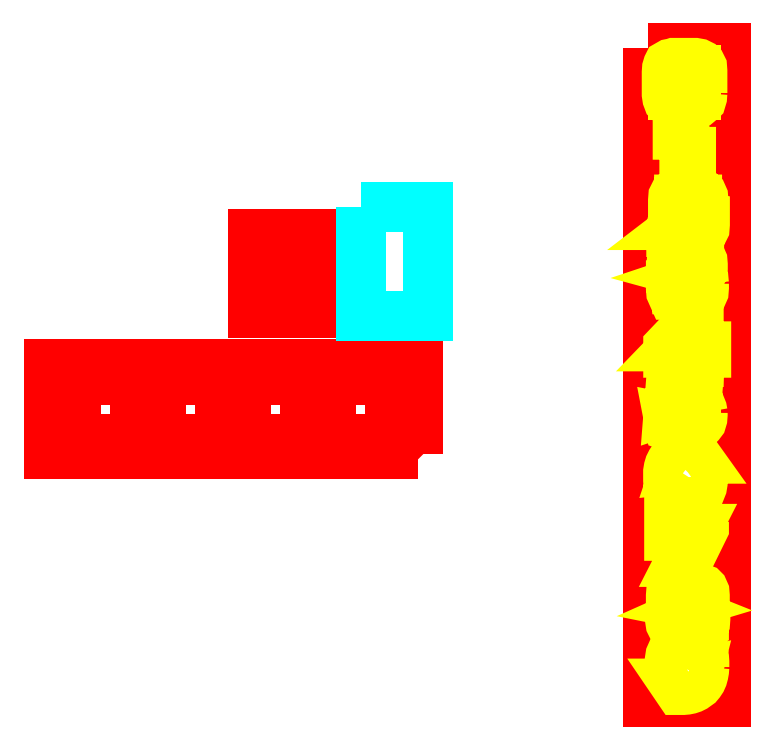
<metadata>
{"format":"dxf","ext":"dxf","renderer":"ezdxf+matplotlib","layout":"modelspace","background":"white","min_lineweight":24,"dpi":150}
</metadata>
<code>
0
SECTION
2
ENTITIES
0
LWPOLYLINE
8
0
90
        4
70
     1
43
0
10
145
20
41.4
10
146.8
20
41.4
10
146.8
20
43.2
10
145
20
43.2
0
CIRCLE
8
0
10
144.6
20
43.19
30
0
40
0.0625
0
CIRCLE
8
0
10
144.6
20
41.43
30
0
40
0.0625
0
CIRCLE
8
0
10
144.7
20
42.3
30
0
40
0.15
0
LWPOLYLINE
8
0
90
        4
70
     1
43
0
10
142.4
20
41.4
10
144.2
20
41.4
10
144.2
20
43.2
10
142.4
20
43.2
0
LWPOLYLINE
8
0
90
        4
70
     1
43
0
10
139.8
20
41.4
10
141.6
20
41.4
10
141.6
20
43.2
10
139.8
20
43.2
0
LWPOLYLINE
8
0
90
        4
70
     1
43
0
10
137.2
20
41.4
10
139
20
41.4
10
139
20
43.2
10
137.2
20
43.2
0
CIRCLE
8
0
10
142
20
43.19
30
0
40
0.0625
0
CIRCLE
8
0
10
142
20
41.43
30
0
40
0.0625
0
CIRCLE
8
0
10
139.4
20
43.19
30
0
40
0.0625
0
CIRCLE
8
0
10
139.4
20
41.43
30
0
40
0.0625
0
CIRCLE
8
0
10
139.5
20
42.3
30
0
40
0.15
0
CIRCLE
8
0
10
136.8
20
43.19
30
0
40
0.0625
0
CIRCLE
8
0
10
136.8
20
41.43
30
0
40
0.0625
0
CIRCLE
8
0
10
136.9
20
42.3
30
0
40
0.15
0
CIRCLE
8
0
10
147.2
20
43.19
30
0
40
0.0625
0
CIRCLE
8
0
10
147.2
20
41.43
30
0
40
0.0625
0
CIRCLE
8
0
10
142
20
42.74
30
0
40
0.1
0
CIRCLE
8
0
10
142
20
41.86
30
0
40
0.1
0
LWPOLYLINE
8
0
90
        4
70
     1
43
0
10
147.7
20
40.93
10
136.4
20
40.93
10
136.4
20
43.69
10
147.7
20
43.69
0
CIRCLE
8
0
10
143.9
20
46.75
30
0
40
0.045
0
LWPOLYLINE
8
0
90
       20
70
     1
43
0
10
143.8
20
45.88
10
143.4
20
45.88
10
143.4
20
46.13
42
1
10
143.2
20
46.13
10
143.2
20
45.88
10
143
20
45.88
10
143
20
47.01
10
143.2
20
47.01
10
143.2
20
46.75
42
1
10
143.4
20
46.75
10
143.4
20
47.01
10
143.8
20
47.01
10
143.8
20
46.75
42
1
10
144
20
46.75
10
144
20
47.01
10
144.2
20
47.01
10
144.2
20
45.88
10
144
20
45.88
10
144
20
46.13
42
1
10
143.8
20
46.13
0
CIRCLE
8
0
10
143.3
20
46.75
30
0
40
0.045
0
CIRCLE
8
0
10
143.9
20
46.13
30
0
40
0.045
0
CIRCLE
8
0
10
143.3
20
46.13
30
0
40
0.045
0
CIRCLE
8
0
10
142.8
20
47.52
30
0
40
0.0525
0
CIRCLE
8
0
10
144.4
20
47.52
30
0
40
0.0525
0
CIRCLE
8
0
10
142.8
20
45.37
30
0
40
0.0525
0
CIRCLE
8
0
10
144.4
20
45.37
30
0
40
0.0525
0
LWPOLYLINE
8
0
90
       12
70
     1
43
0
10
142.9
20
45.49
10
142.9
20
45.24
10
142.6
20
45.24
10
142.6
20
47.64
10
142.9
20
47.64
10
142.9
20
47.39
10
144.3
20
47.39
10
144.3
20
47.64
10
144.5
20
47.64
10
144.5
20
45.24
10
144.3
20
45.24
10
144.3
20
45.49
0
LWPOLYLINE
8
0
90
        4
70
     1
43
0
10
146
20
48.47
10
148
20
48.47
10
148
20
45.15
10
146
20
45.15
0
CIRCLE
8
0
10
142.1
20
42.3
30
0
40
0.15
0
LWPOLYLINE
8
0
90
        4
70
     1
43
0
10
154.7
20
53.35
10
157.1
20
53.35
10
157.1
20
33.35
10
154.7
20
33.35
0
LWPOLYLINE
8
0
90
       28
70
   129
43
0
10
156.4
20
51.97
10
156.4
20
52.59
10
156.4
20
52.64
10
156.4
20
52.75
10
156.3
20
52.82
10
156.3
20
52.83
10
156.3
20
52.87
10
156.2
20
52.89
10
155.5
20
52.89
10
155.5
20
52.88
10
155.4
20
52.86
10
155.3
20
52.82
10
155.3
20
52.81
10
155.3
20
52.72
10
155.3
20
52.59
10
155.3
20
51.97
10
155.3
20
51.93
10
155.3
20
51.81
10
155.3
20
51.74
10
155.4
20
51.73
10
155.4
20
51.69
10
155.5
20
51.68
10
156.2
20
51.68
10
156.2
20
51.68
10
156.3
20
51.7
10
156.3
20
51.74
10
156.3
20
51.75
10
156.4
20
51.84
0
LWPOLYLINE
8
0
90
        4
70
   129
43
0
10
155.5
20
52.67
10
156.2
20
52.67
10
156.2
20
51.89
10
155.5
20
51.89
0
LWPOLYLINE
8
0
90
        6
70
   129
43
0
10
156
20
50.93
10
155.6
20
50.85
10
155.6
20
50.69
10
155.8
20
50.69
10
155.8
20
49.72
10
156
20
49.72
0
LWPOLYLINE
8
0
90
       38
70
   129
43
0
10
156.4
20
48.68
10
156.4
20
48.79
10
156.4
20
48.87
10
156.4
20
48.88
10
156.3
20
48.91
10
156.2
20
48.92
10
155.7
20
48.92
10
155.7
20
48.91
10
155.6
20
48.91
10
155.5
20
48.87
10
155.5
20
48.8
10
155.5
20
48.68
10
155.5
20
48.53
10
155.7
20
48.53
10
155.7
20
48.71
10
156.2
20
48.71
10
156.2
20
48.56
10
155.6
20
48.05
10
155.5
20
48.01
10
155.5
20
47.95
10
155.4
20
47.93
10
155.4
20
47.83
10
155.4
20
47.72
10
156.2
20
47.72
10
156.3
20
47.72
10
156.4
20
47.74
10
156.4
20
47.76
10
156.4
20
47.83
10
156.5
20
47.95
10
156.5
20
48.05
10
156.3
20
48.05
10
156.3
20
47.93
10
155.7
20
47.93
10
156.3
20
48.37
10
156.3
20
48.41
10
156.4
20
48.47
10
156.4
20
48.5
10
156.4
20
48.6
0
LWPOLYLINE
8
0
90
       55
70
   129
43
0
10
156.4
20
46.14
10
156.4
20
46.24
10
156.4
20
46.32
10
156.4
20
46.32
10
156.3
20
46.36
10
156.2
20
46.39
10
156.3
20
46.41
10
156.3
20
46.46
10
156.4
20
46.5
10
156.4
20
46.62
10
156.4
20
46.72
10
156.4
20
46.83
10
156.3
20
46.91
10
156.3
20
46.92
10
156.3
20
46.94
10
156.2
20
46.96
10
155.7
20
46.96
10
155.6
20
46.95
10
155.5
20
46.94
10
155.5
20
46.91
10
155.4
20
46.84
10
155.4
20
46.72
10
155.4
20
46.64
10
155.6
20
46.64
10
155.6
20
46.76
10
156.1
20
46.75
10
156.2
20
46.73
10
156.2
20
46.64
10
156.2
20
46.58
10
156.2
20
46.49
10
156.1
20
46.47
10
155.8
20
46.47
10
155.8
20
46.28
10
156.1
20
46.28
10
156.2
20
46.25
10
156.2
20
46.16
10
156.2
20
46.08
10
156.2
20
46
10
156.1
20
45.97
10
155.6
20
45.97
10
155.6
20
46.09
10
155.4
20
46.09
10
155.4
20
45.99
10
155.4
20
45.88
10
155.5
20
45.8
10
155.5
20
45.8
10
155.5
20
45.77
10
155.6
20
45.76
10
156.2
20
45.76
10
156.2
20
45.76
10
156.3
20
45.78
10
156.4
20
45.81
10
156.4
20
45.82
10
156.4
20
45.9
10
156.4
20
46.01
0
LWPOLYLINE
8
0
90
        3
70
   129
43
0
10
156.1
20
44.23
10
155.5
20
44.23
10
156.1
20
44.77
0
LWPOLYLINE
8
0
90
       11
70
   129
43
0
10
156.3
20
44.03
10
156.5
20
44.03
10
156.5
20
44.23
10
156.3
20
44.23
10
156.3
20
44.98
10
156.1
20
44.98
10
155.3
20
44.23
10
155.3
20
44.03
10
156.1
20
44.03
10
156.1
20
43.75
10
156.3
20
43.75
0
LWPOLYLINE
8
0
90
       61
70
   129
43
0
10
156.4
20
42.19
10
156.4
20
42.29
10
156.3
20
42.38
10
156.3
20
42.44
10
156.2
20
42.46
10
156.2
20
42.49
10
156.1
20
42.52
10
156
20
42.54
10
155.9
20
42.55
10
155.8
20
42.54
10
155.7
20
42.54
10
155.7
20
42.53
10
155.6
20
42.52
10
155.5
20
42.51
10
155.5
20
42.74
10
156.2
20
42.74
10
156.2
20
42.95
10
155.4
20
42.95
10
155.4
20
42.28
10
155.4
20
42.29
10
155.5
20
42.3
10
155.5
20
42.32
10
155.6
20
42.32
10
155.7
20
42.32
10
155.8
20
42.33
10
155.9
20
42.33
10
156
20
42.32
10
156.1
20
42.32
10
156.1
20
42.29
10
156.2
20
42.24
10
156.2
20
42.15
10
156.2
20
42.06
10
156.1
20
42
10
156.1
20
42
10
156.1
20
41.97
10
156
20
41.95
10
155.9
20
41.95
10
155.8
20
41.95
10
155.7
20
41.96
10
155.6
20
41.97
10
155.6
20
41.97
10
155.5
20
41.98
10
155.4
20
42
10
155.4
20
42.01
10
155.4
20
41.78
10
155.4
20
41.77
10
155.5
20
41.76
10
155.6
20
41.75
10
155.6
20
41.74
10
155.7
20
41.74
10
155.8
20
41.73
10
155.9
20
41.73
10
156
20
41.74
10
156.1
20
41.75
10
156.1
20
41.77
10
156.2
20
41.79
10
156.3
20
41.83
10
156.3
20
41.86
10
156.4
20
41.93
10
156.4
20
42.02
10
156.4
20
42.14
0
LWPOLYLINE
8
0
90
       57
70
   129
43
0
10
156.4
20
40.21
10
156.4
20
40.3
10
156.4
20
40.39
10
156.3
20
40.46
10
156.2
20
40.48
10
156.2
20
40.5
10
156.1
20
40.52
10
156
20
40.52
10
155.9
20
40.52
10
155.9
20
40.52
10
155.8
20
40.51
10
155.7
20
40.51
10
155.6
20
40.49
10
155.6
20
40.48
10
155.6
20
40.51
10
155.6
20
40.6
10
155.7
20
40.67
10
155.7
20
40.72
10
155.8
20
40.73
10
155.8
20
40.75
10
155.9
20
40.77
10
156
20
40.78
10
156.1
20
40.78
10
156.2
20
40.79
10
156.2
20
40.79
10
156.1
20
40.98
10
156.1
20
40.99
10
156
20
40.99
10
156
20
40.99
10
155.9
20
40.98
10
155.8
20
40.96
10
155.7
20
40.93
10
155.6
20
40.9
10
155.6
20
40.86
10
155.5
20
40.8
10
155.5
20
40.76
10
155.4
20
40.68
10
155.4
20
40.59
10
155.4
20
40.5
10
155.3
20
40.39
10
155.3
20
40.29
10
155.3
20
40.13
10
155.3
20
40
10
155.4
20
39.91
10
155.4
20
39.84
10
155.4
20
39.83
10
155.5
20
39.79
10
155.5
20
39.77
10
155.6
20
39.76
10
156.1
20
39.76
10
156.1
20
39.76
10
156.2
20
39.77
10
156.2
20
39.79
10
156.3
20
39.83
10
156.3
20
39.85
10
156.4
20
39.94
10
156.4
20
40.05
0
LWPOLYLINE
8
0
90
       23
70
   129
43
0
10
156.2
20
40.12
10
156.2
20
40.08
10
156.1
20
40
10
156.1
20
39.99
10
156
20
39.97
10
155.7
20
39.97
10
155.6
20
39.99
10
155.6
20
40.01
10
155.6
20
40.02
10
155.5
20
40.09
10
155.5
20
40.23
10
155.5
20
40.27
10
155.5
20
40.3
10
155.6
20
40.31
10
155.7
20
40.31
10
155.8
20
40.32
10
155.8
20
40.32
10
155.9
20
40.32
10
156
20
40.32
10
156.1
20
40.31
10
156.1
20
40.3
10
156.2
20
40.28
10
156.2
20
40.18
0
LWPOLYLINE
8
0
90
        9
70
   129
43
0
10
156.4
20
38.86
10
155.4
20
38.86
10
155.4
20
38.44
10
155.6
20
38.44
10
155.6
20
38.65
10
156.2
20
38.65
10
155.7
20
37.64
10
155.9
20
37.64
10
156.4
20
38.67
0
LWPOLYLINE
8
0
90
       44
70
   129
43
0
10
156.5
20
36.02
10
156.5
20
36.11
10
156.4
20
36.19
10
156.4
20
36.24
10
156.3
20
36.26
10
156.3
20
36.29
10
156.4
20
36.34
10
156.4
20
36.38
10
156.5
20
36.5
10
156.5
20
36.6
10
156.4
20
36.71
10
156.4
20
36.79
10
156.4
20
36.8
10
156.3
20
36.82
10
156.2
20
36.84
10
155.6
20
36.84
10
155.6
20
36.84
10
155.5
20
36.82
10
155.5
20
36.79
10
155.4
20
36.72
10
155.4
20
36.6
10
155.4
20
36.5
10
155.4
20
36.43
10
155.5
20
36.34
10
155.5
20
36.29
10
155.6
20
36.26
10
155.5
20
36.23
10
155.4
20
36.19
10
155.4
20
36.13
10
155.4
20
36.02
10
155.4
20
35.9
10
155.4
20
35.88
10
155.4
20
35.76
10
155.4
20
35.69
10
155.5
20
35.68
10
155.5
20
35.65
10
155.6
20
35.64
10
156.2
20
35.64
10
156.3
20
35.64
10
156.4
20
35.66
10
156.4
20
35.69
10
156.4
20
35.7
10
156.5
20
35.78
10
156.5
20
35.9
0
LWPOLYLINE
8
0
90
       12
70
   129
43
0
10
156.3
20
36.05
10
156.3
20
35.97
10
156.3
20
35.88
10
156.2
20
35.85
10
155.7
20
35.85
10
155.6
20
35.88
10
155.6
20
35.97
10
155.6
20
36.05
10
155.6
20
36.13
10
155.7
20
36.16
10
156.2
20
36.16
10
156.3
20
36.13
0
LWPOLYLINE
8
0
90
       12
70
   129
43
0
10
156.3
20
36.52
10
156.3
20
36.46
10
156.2
20
36.37
10
156.2
20
36.36
10
155.7
20
36.36
10
155.6
20
36.37
10
155.6
20
36.46
10
155.6
20
36.52
10
155.6
20
36.61
10
155.7
20
36.63
10
156.2
20
36.63
10
156.2
20
36.61
0
LWPOLYLINE
8
0
90
       57
70
   129
43
0
10
156.4
20
34.43
10
156.4
20
34.58
10
156.4
20
34.71
10
156.4
20
34.81
10
156.4
20
34.88
10
156.4
20
34.89
10
156.3
20
34.92
10
156.2
20
34.95
10
156.1
20
34.96
10
155.7
20
34.96
10
155.7
20
34.96
10
155.6
20
34.95
10
155.5
20
34.92
10
155.5
20
34.89
10
155.4
20
34.85
10
155.4
20
34.77
10
155.4
20
34.66
10
155.4
20
34.5
10
155.4
20
34.42
10
155.4
20
34.32
10
155.5
20
34.26
10
155.5
20
34.23
10
155.6
20
34.2
10
155.7
20
34.2
10
155.8
20
34.19
10
155.8
20
34.19
10
155.9
20
34.2
10
156
20
34.2
10
156.1
20
34.2
10
156.1
20
34.21
10
156.2
20
34.23
10
156.2
20
34.2
10
156.2
20
34.11
10
156.1
20
34.04
10
156
20
33.99
10
156
20
33.98
10
156
20
33.96
10
155.9
20
33.94
10
155.8
20
33.93
10
155.7
20
33.92
10
155.6
20
33.92
10
155.5
20
33.92
10
155.7
20
33.73
10
155.7
20
33.73
10
155.7
20
33.73
10
155.8
20
33.73
10
155.9
20
33.73
10
156
20
33.75
10
156.1
20
33.78
10
156.1
20
33.81
10
156.2
20
33.86
10
156.3
20
33.9
10
156.3
20
33.96
10
156.4
20
34.04
10
156.4
20
34.12
10
156.4
20
34.21
10
156.4
20
34.31
0
LWPOLYLINE
8
0
90
       25
70
   129
43
0
10
156.2
20
34.49
10
156.2
20
34.45
10
156.2
20
34.42
10
156.2
20
34.41
10
156.1
20
34.4
10
156
20
34.39
10
156
20
34.39
10
155.9
20
34.38
10
155.8
20
34.38
10
155.8
20
34.38
10
155.7
20
34.39
10
155.6
20
34.42
10
155.6
20
34.43
10
155.6
20
34.53
10
155.6
20
34.6
10
155.6
20
34.64
10
155.6
20
34.72
10
155.7
20
34.74
10
155.8
20
34.74
10
156
20
34.74
10
156
20
34.74
10
156.1
20
34.74
10
156.2
20
34.71
10
156.2
20
34.7
10
156.2
20
34.62
0
ENDSEC
0
EOF

</code>
